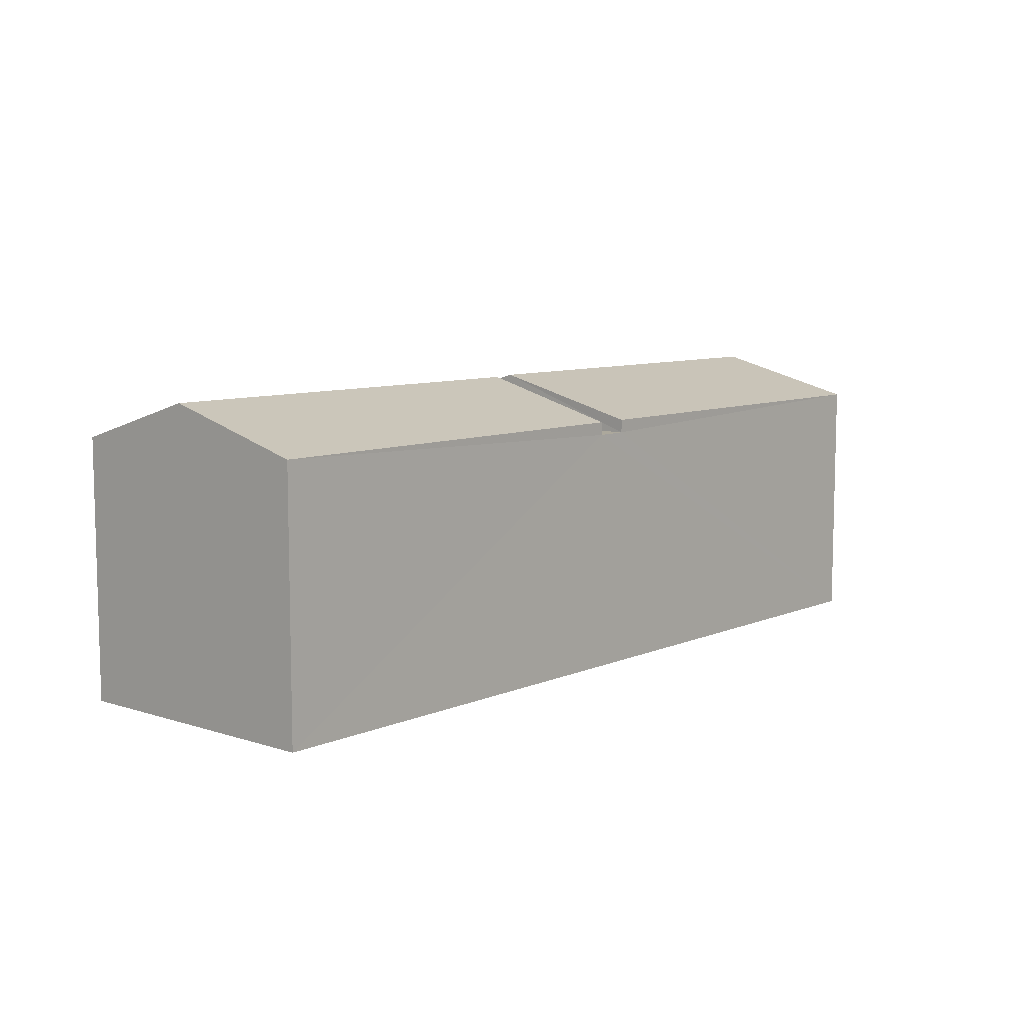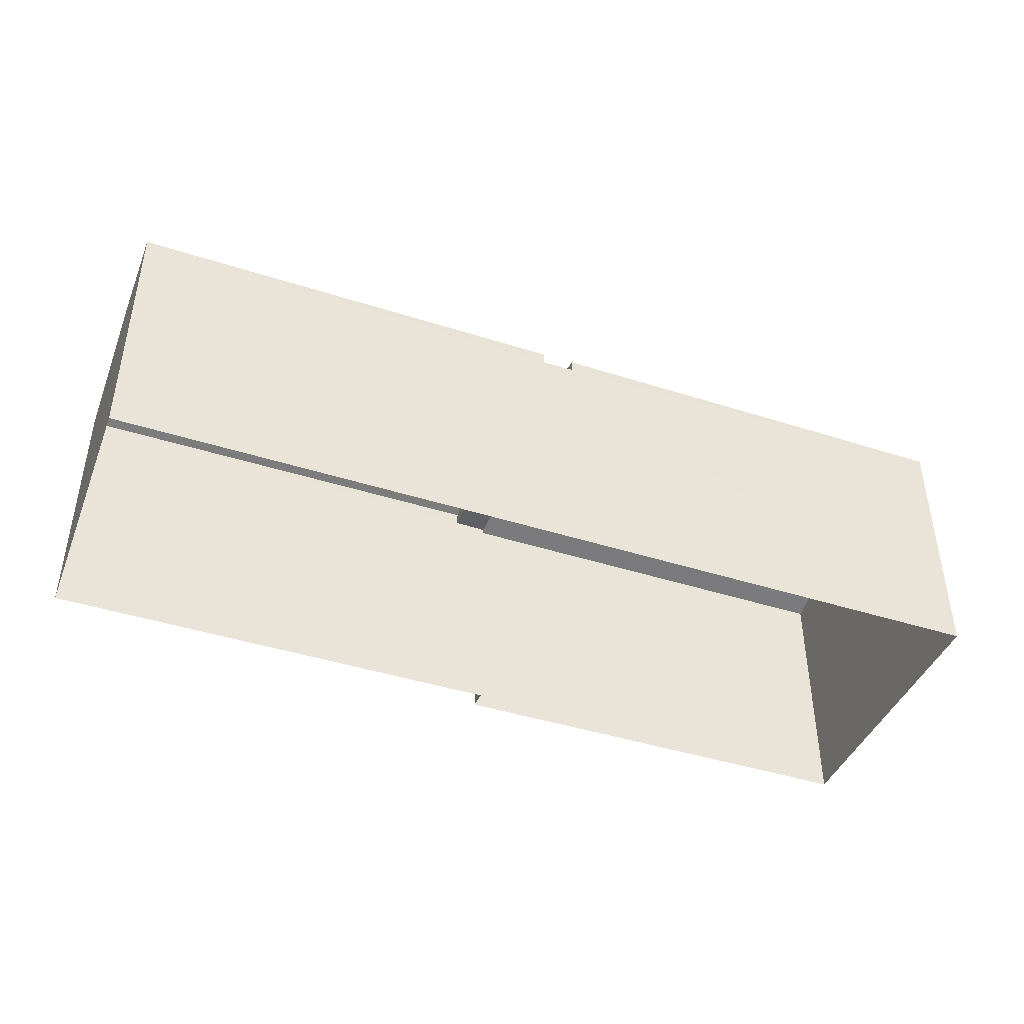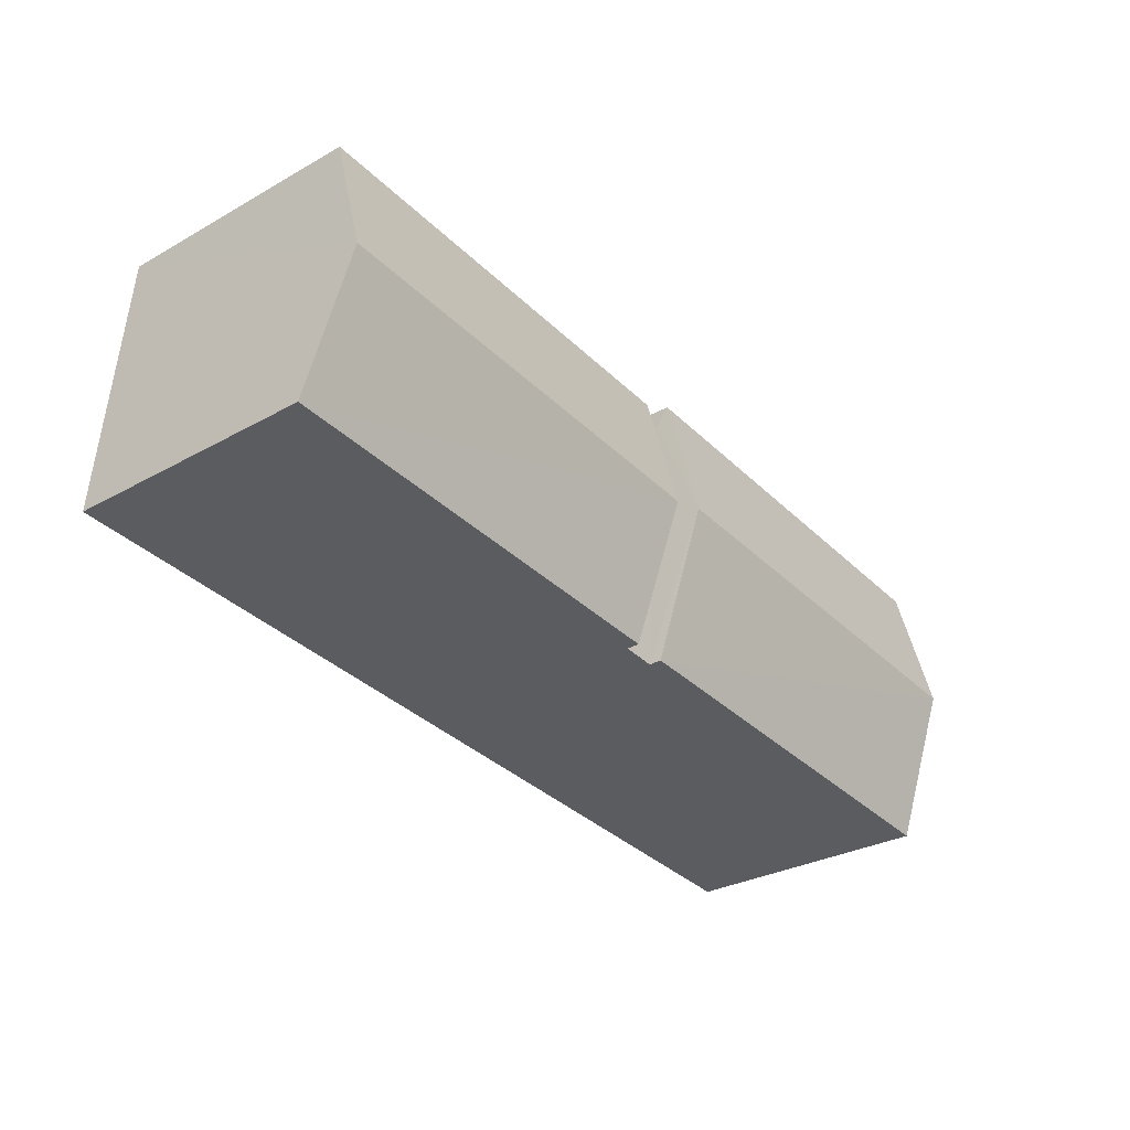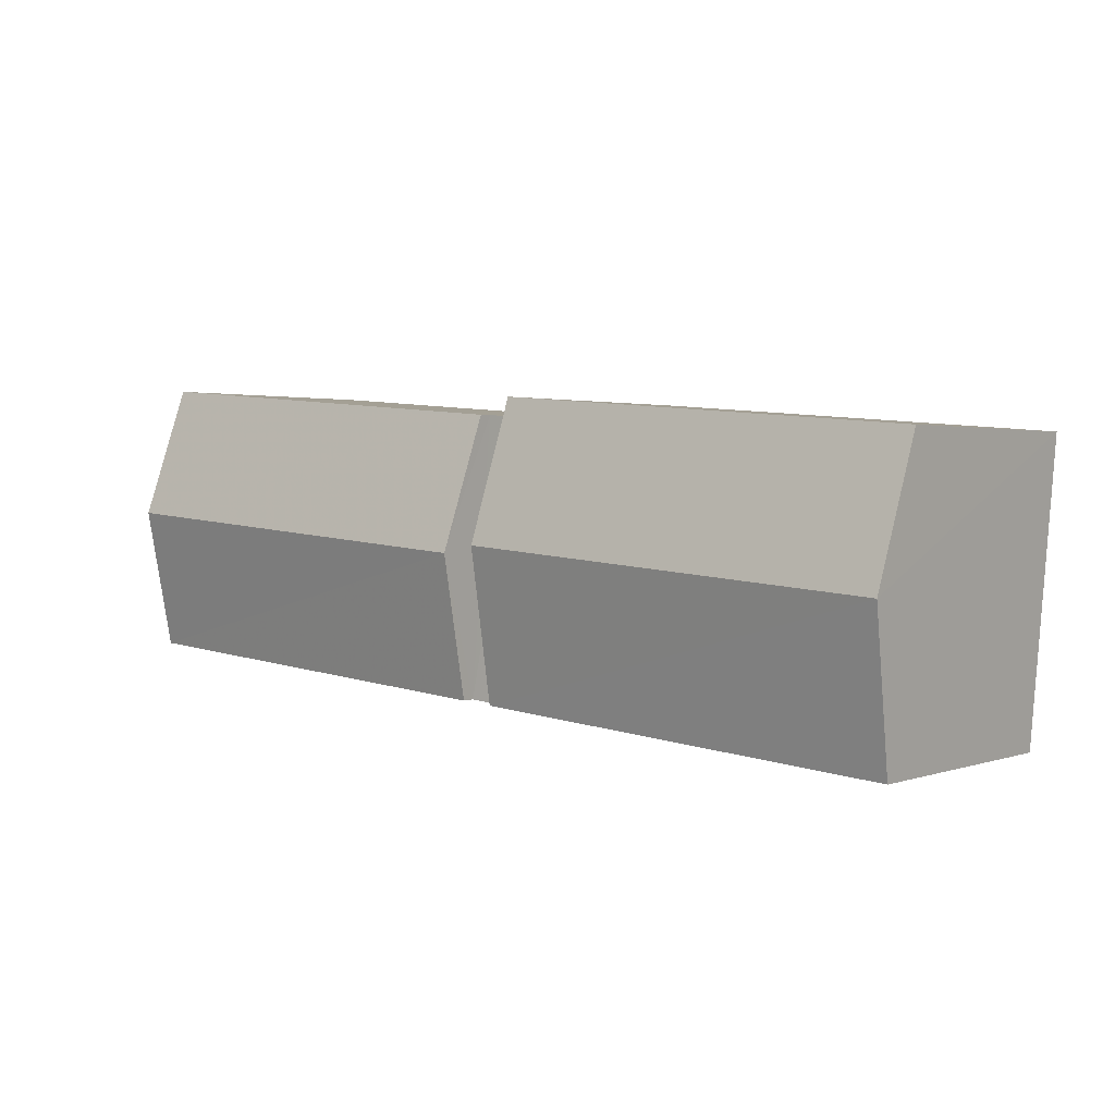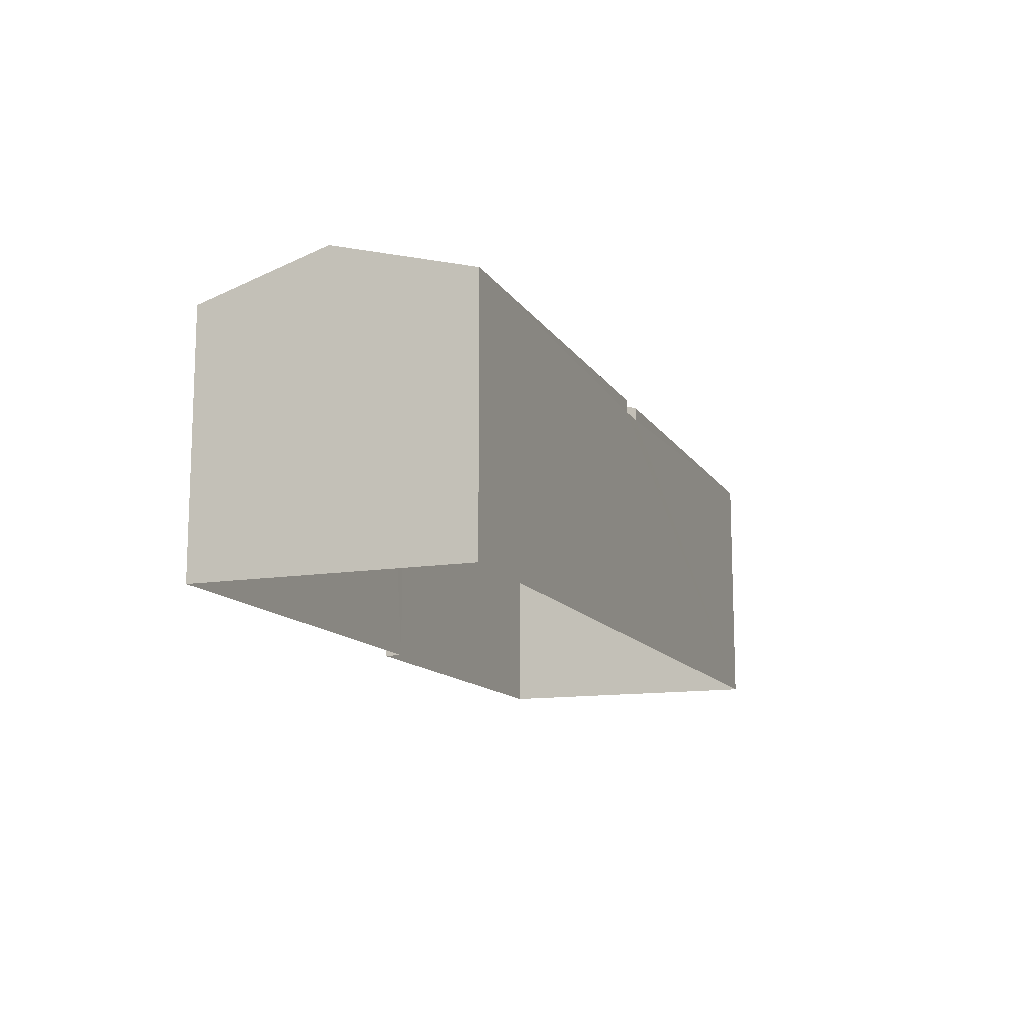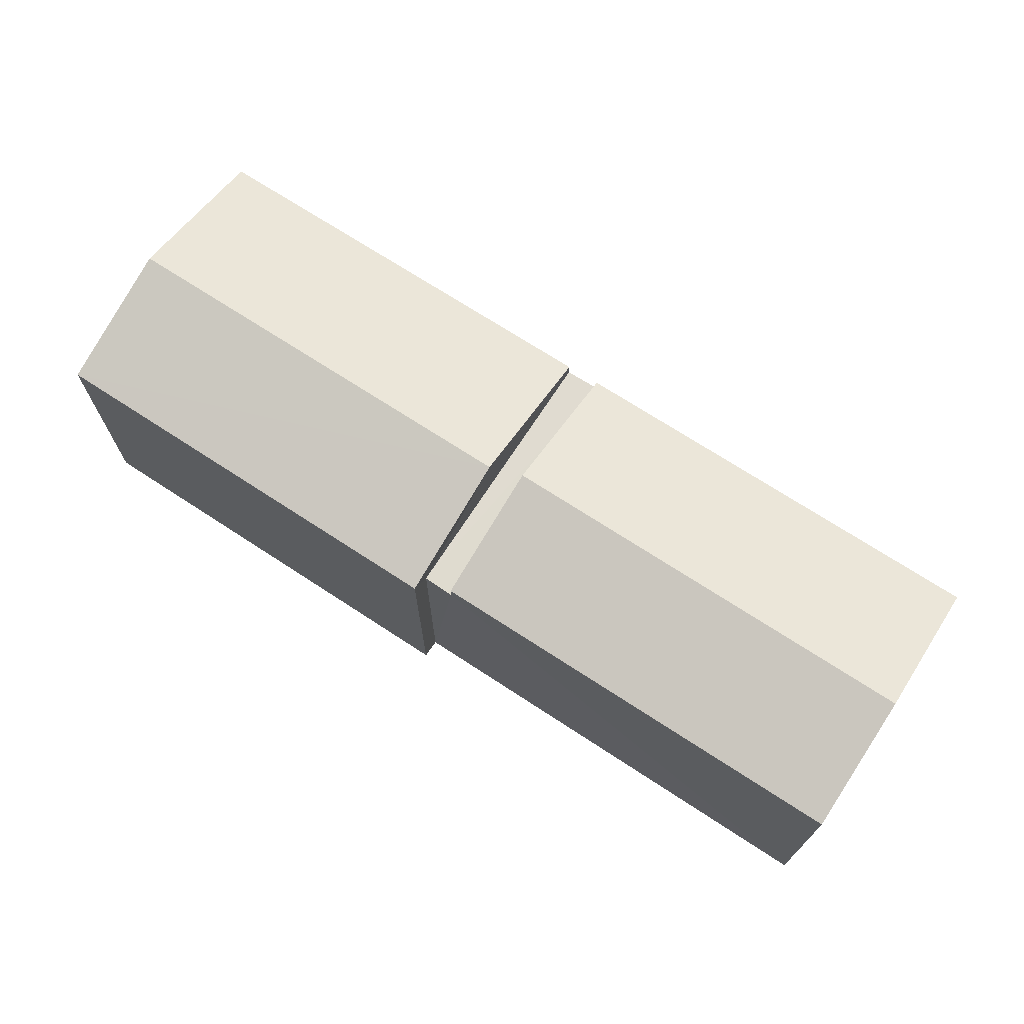
<metadata>
{"format":"obj","ext":"obj","renderer":"f3d","projection":"perspective","resolution":1024,"background":"white","views":[{"elev":8.4,"azim":-53.7,"up":"+Z"},{"elev":-42.7,"azim":-25.5,"up":"+Z"},{"elev":-30.1,"azim":-50.9,"up":"+Y"},{"elev":1.9,"azim":39.3,"up":"+Y"},{"elev":-12.7,"azim":-74.2,"up":"+Z"},{"elev":70.3,"azim":-151.4,"up":"+Z"}]}
</metadata>
<code>
v -3.73e+05 -1.035e+05 30.56
v -3.73e+05 -1.035e+05 30.56
v -3.73e+05 -1.036e+05 30.56
v -3.73e+05 -1.036e+05 30.56
v -3.73e+05 -1.035e+05 30.56
v -3.73e+05 -1.035e+05 30.56
v -3.73e+05 -1.036e+05 36.53
v -3.73e+05 -1.036e+05 36.53
v -3.73e+05 -1.036e+05 37.46
v -3.73e+05 -1.036e+05 37.46
v -3.73e+05 -1.035e+05 36.23
v -3.73e+05 -1.035e+05 36.23
v -3.73e+05 -1.036e+05 36.23
v -3.73e+05 -1.036e+05 36.23
v -3.73e+05 -1.035e+05 36.53
v -3.73e+05 -1.035e+05 36.53
v -3.73e+05 -1.036e+05 36.53
v -3.73e+05 -1.036e+05 36.53
v -3.73e+05 -1.036e+05 37.46
v -3.73e+05 -1.036e+05 37.46
v -3.73e+05 -1.035e+05 36.53
v -3.73e+05 -1.035e+05 36.53
f 1 2 3
f 3 2 4
f 4 2 5
f 2 6 5
f 7 8 9
f 10 7 9
f 11 12 13
f 14 11 13
f 15 16 10
f 9 15 10
f 17 18 19
f 20 17 19
f 21 22 20
f 19 21 20
f 8 4 9
f 4 5 9
f 5 15 9
f 11 6 2
f 16 6 11
f 16 11 10
f 11 14 10
f 14 7 10
f 11 2 12
f 21 12 22
f 22 12 1
f 12 2 1
f 22 1 20
f 1 3 20
f 3 17 20
f 21 19 12
f 12 19 13
f 19 18 13
f 16 5 6
f 16 15 5
f 7 14 8
f 8 14 4
f 17 3 13
f 18 17 13
f 13 3 4
f 14 13 4

</code>
